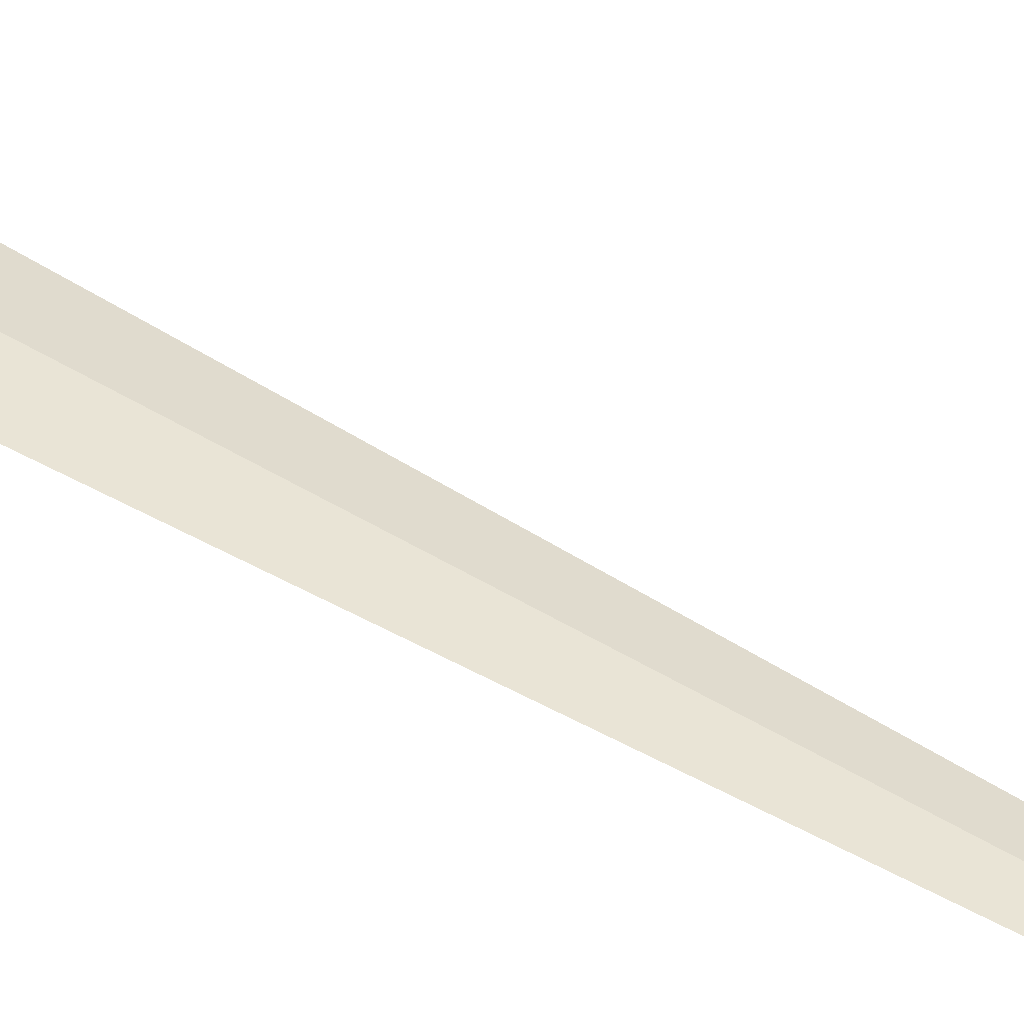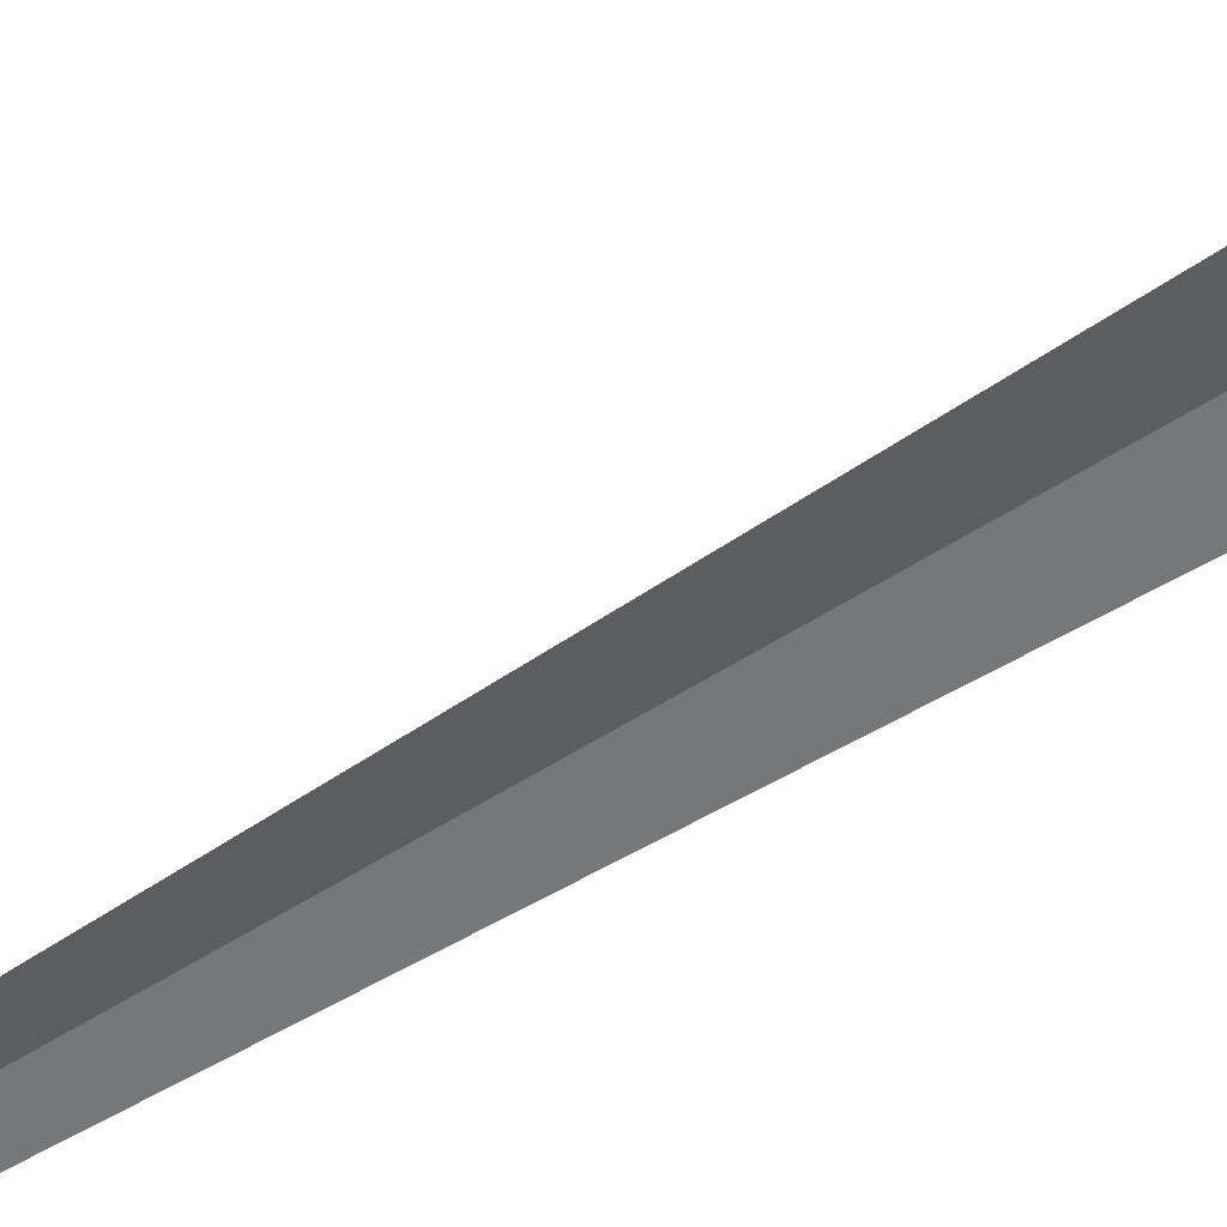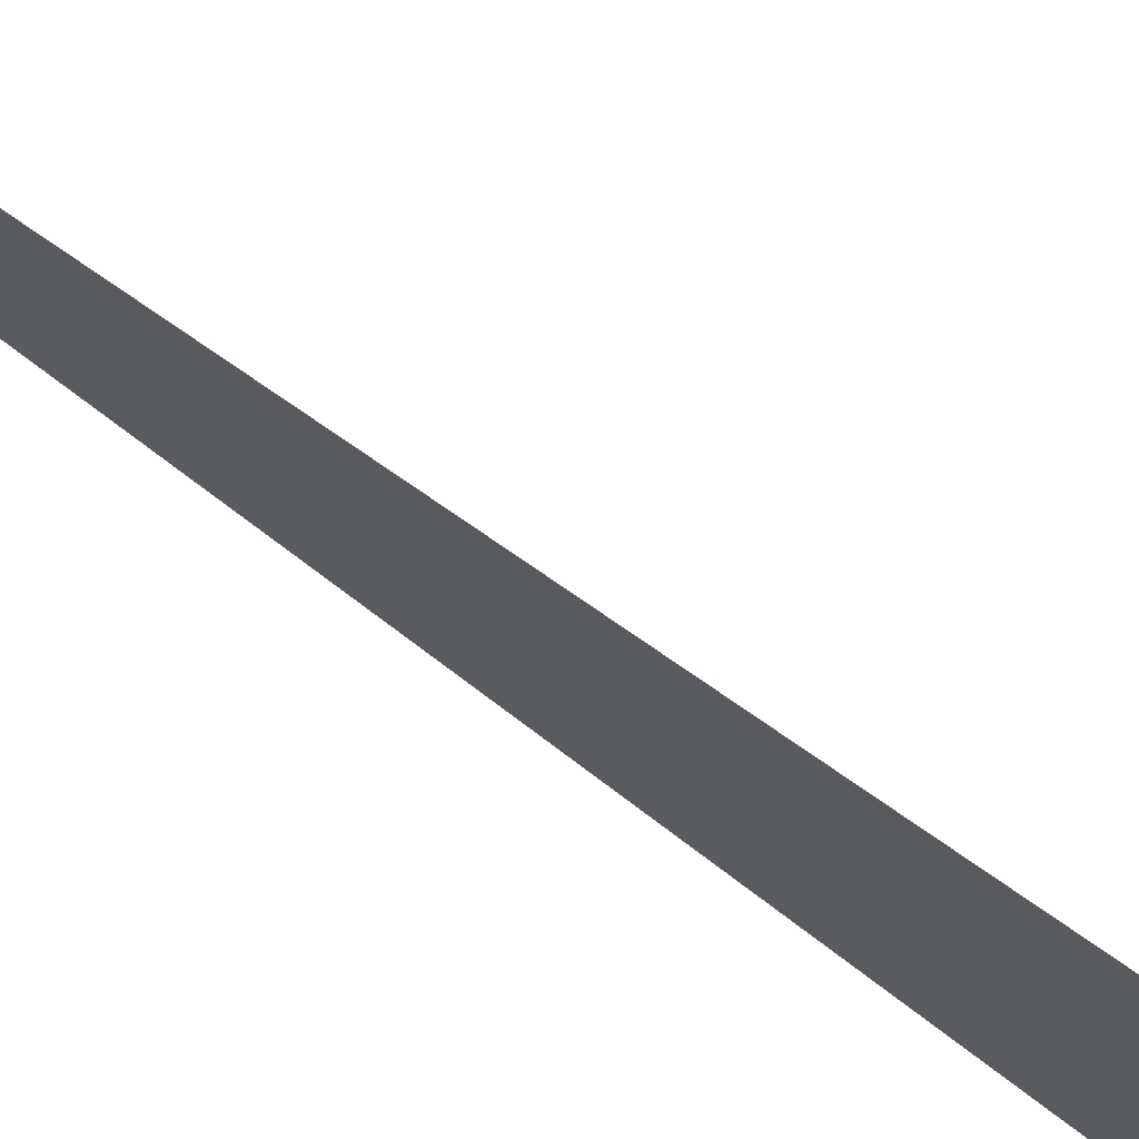
<metadata>
{"format":"obj","ext":"obj","renderer":"f3d","projection":"perspective","resolution":1024,"background":"white","views":[{"elev":59.3,"azim":115.7,"up":"+Y"},{"elev":-73.7,"azim":-65.2,"up":"+Y"},{"elev":-44.9,"azim":-140.1,"up":"+Y"}]}
</metadata>
<code>
v -639.8 -333.9 -83.82
v -640.4 -333.7 -80.7
v -640.8 -333.9 -80.76
v -640.4 -334.3 -83.88
v -639.2 -333.7 -83.77
v -638.4 -333.9 -100.2
f 1 2 3
f 1 3 4
f 1 5 2
f 1 4 6
f 1 6 5

</code>
